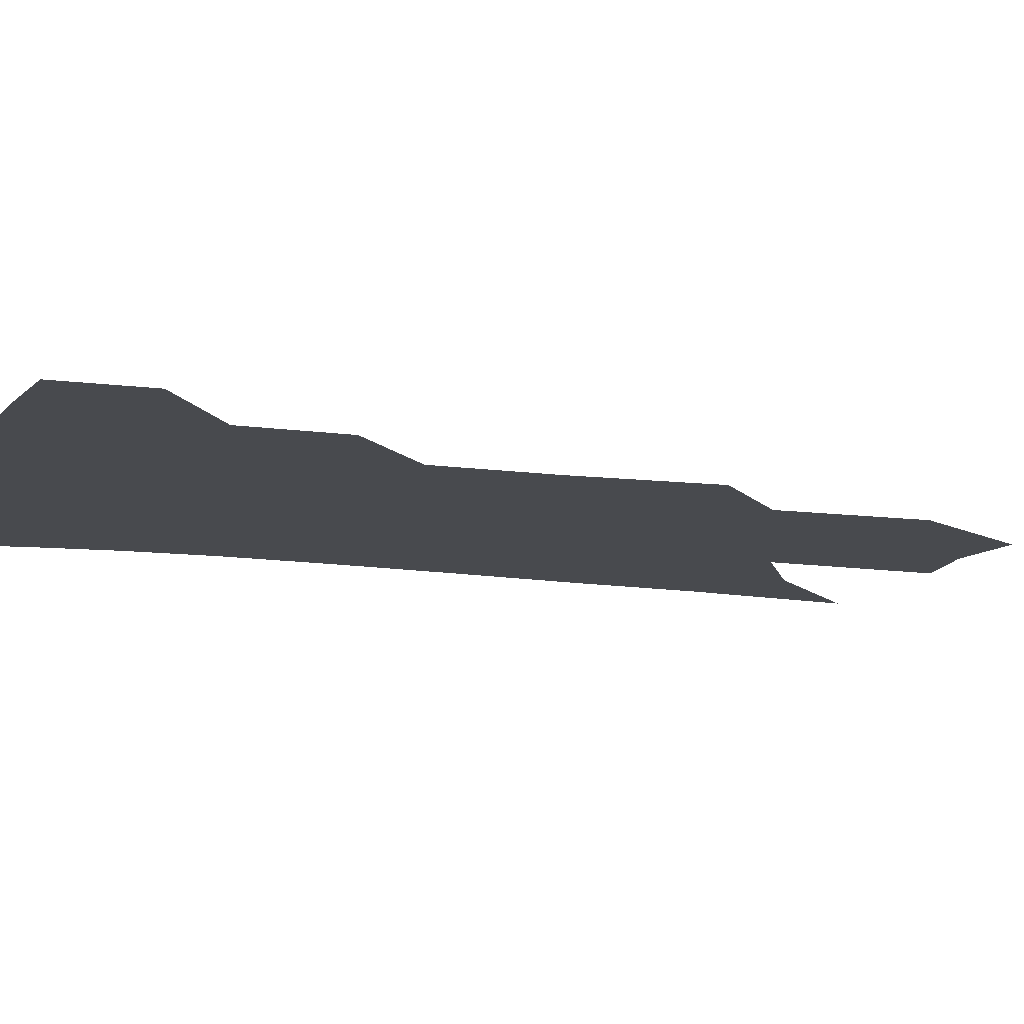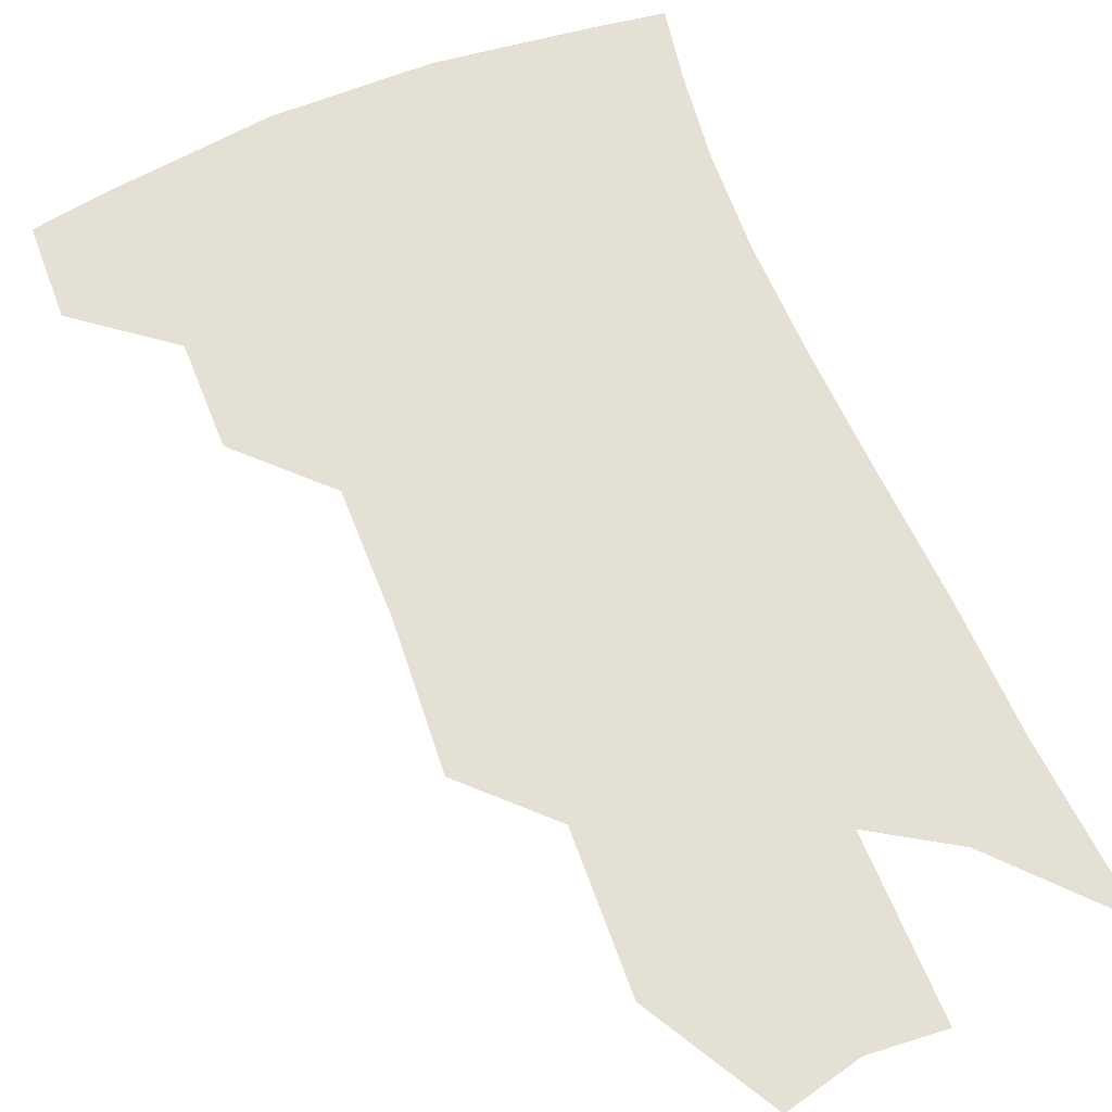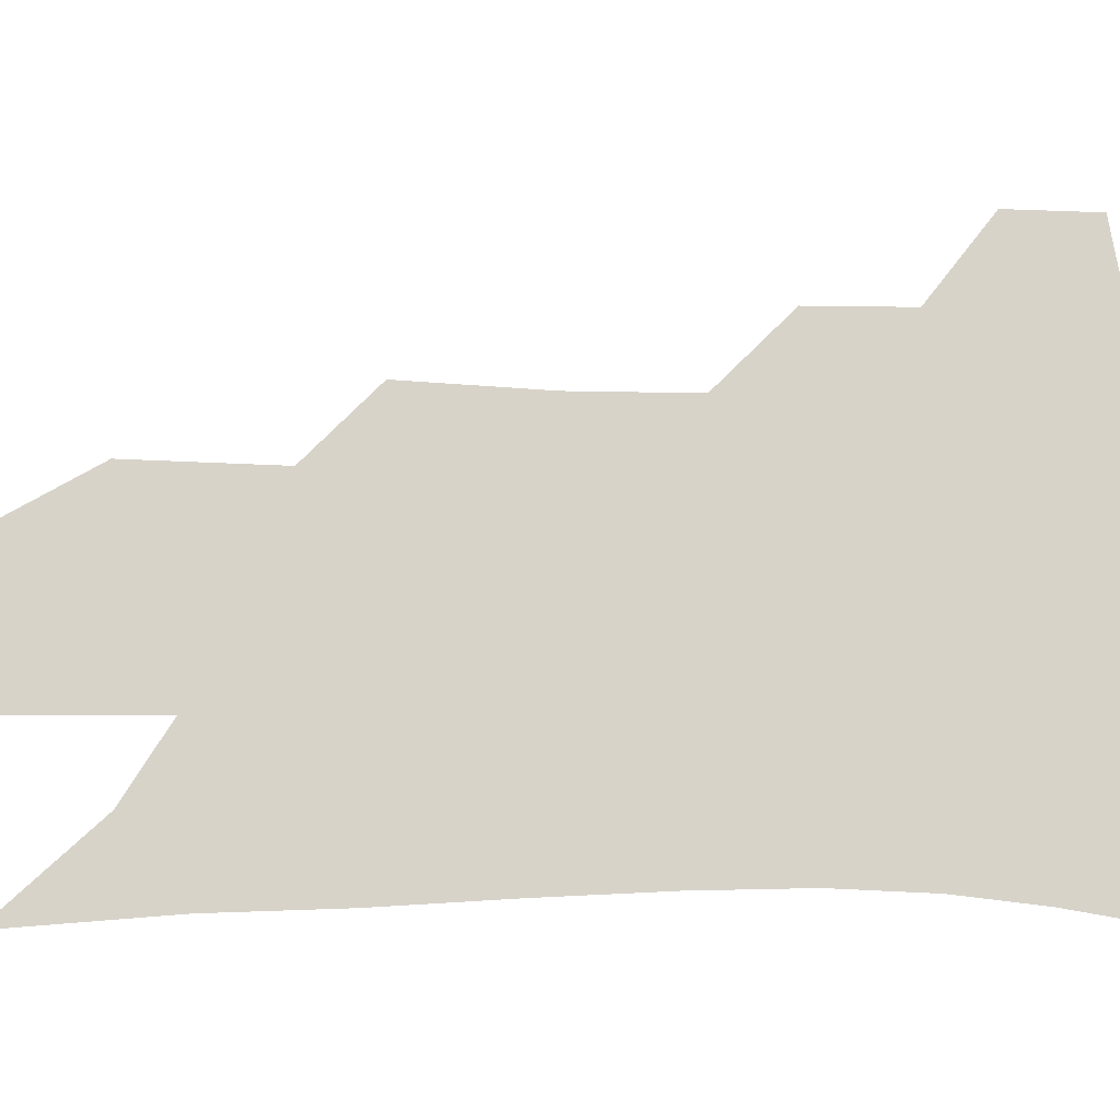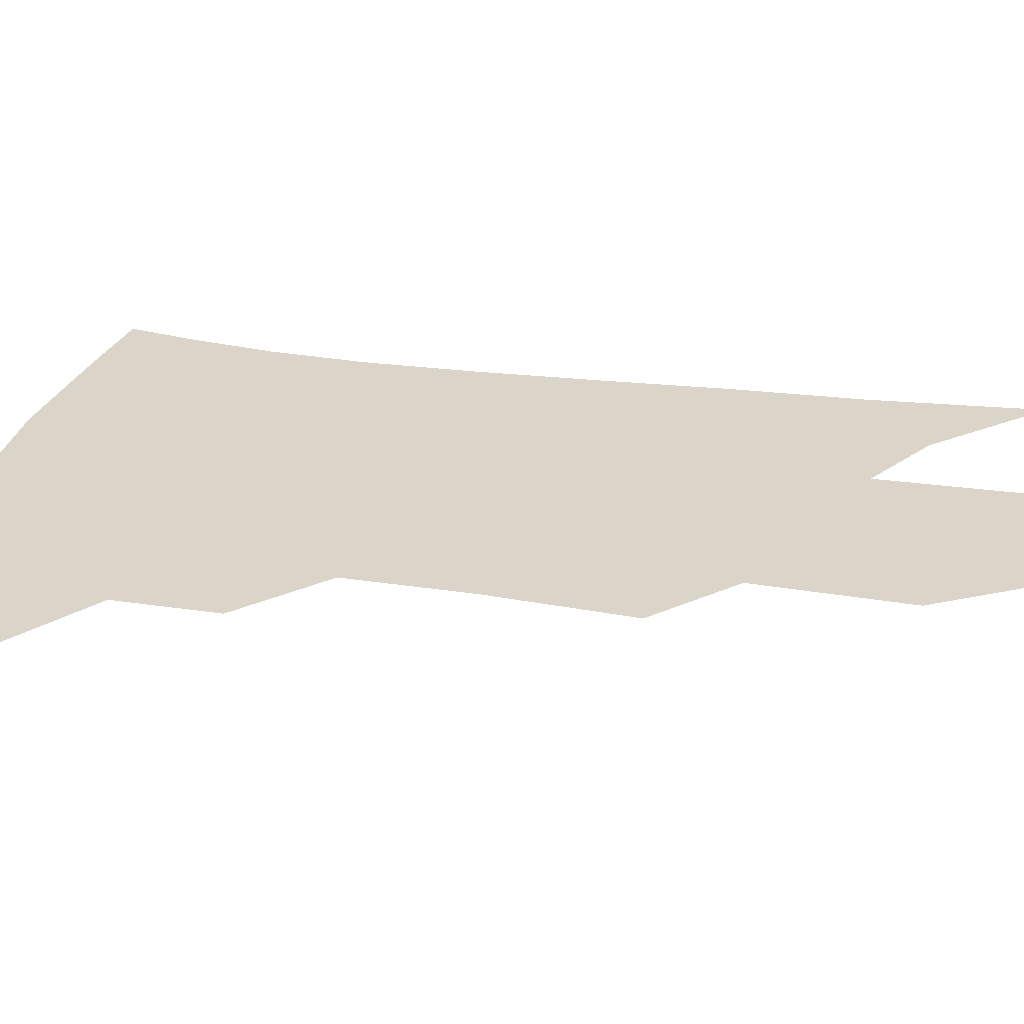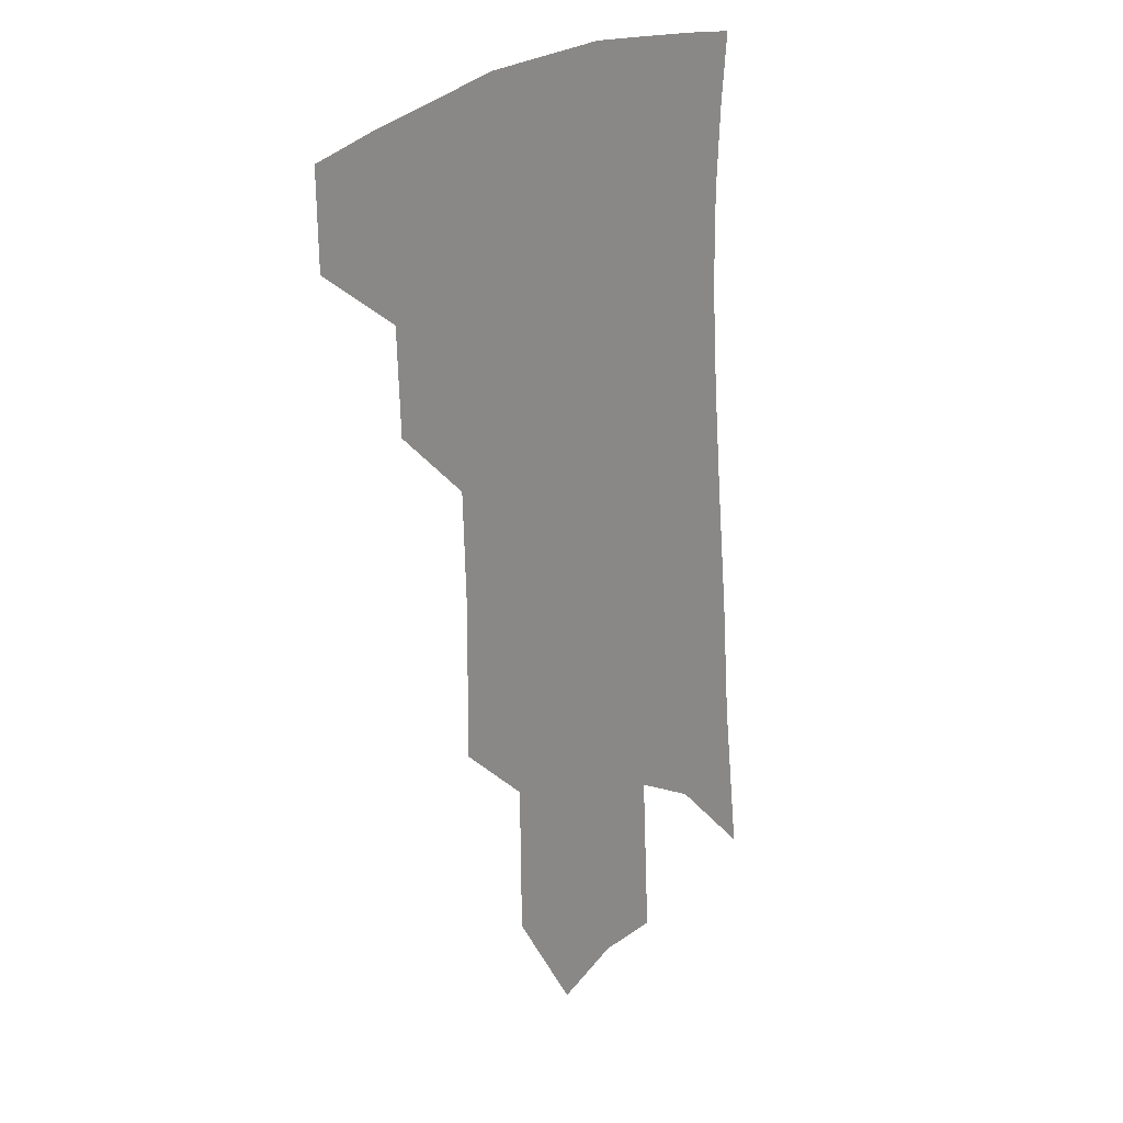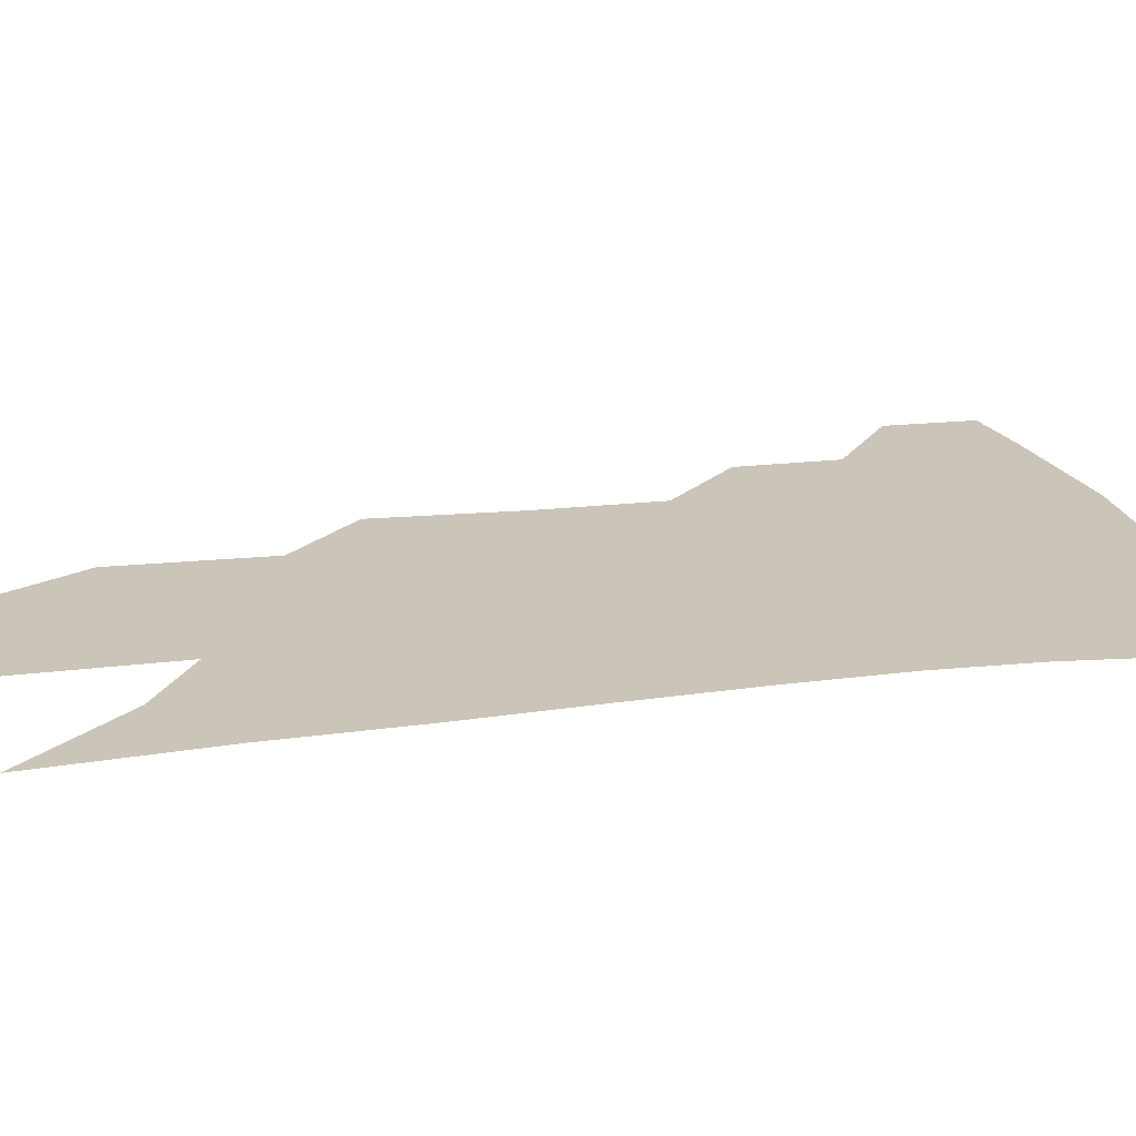
<metadata>
{"format":"obj","ext":"obj","renderer":"f3d","projection":"perspective","resolution":1024,"background":"white","views":[{"elev":-13.0,"azim":-105.0,"up":"+Z"},{"elev":65.8,"azim":-19.3,"up":"+Z"},{"elev":75.9,"azim":93.1,"up":"+Z"},{"elev":29.3,"azim":-75.0,"up":"+Z"},{"elev":21.6,"azim":-52.9,"up":"+Y"},{"elev":20.4,"azim":80.3,"up":"+Z"}]}
</metadata>
<code>
v 478.6 375.7 0
v 478.1 404 0
v 508.3 324.1 0
v 506.9 356 0
v 506.1 385.3 0
v 501.4 409.1 0
v 534.2 218.3 0
v 534.8 263.1 0
v 533.4 301.5 0
v 534.3 340.2 0
v 532.7 366.6 0
v 529.3 389.6 0
v 525.3 413.2 0
v 559.3 149.1 0
v 558.6 196.4 0
v 559 244.7 0
v 557 278.8 0
v 556.4 315.4 0
v 555.9 345 0
v 555.3 371.3 0
v 552.5 393.1 0
v 548.8 417.3 0
v 582.9 112.2 0
v 582.5 169.8 0
v 581.2 217.3 0
v 579.5 253 0
v 578.1 289.2 0
v 577.6 322.6 0
v 577.1 348.6 0
v 576.7 372.9 0
v 575.6 395 0
v 573.5 418.3 0
v 605.5 118.9 0
v 603.6 175.9 0
v 601.5 218.3 0
v 599.5 257.9 0
v 598.1 293.1 0
v 597.6 324.7 0
v 597.7 350.6 0
v 598.1 374.2 0
v 598.4 395.8 0
v 596.7 419.3 0
v 628.2 118.2 0
v 625.1 171.9 0
v 621.9 217.8 0
v 619.5 257.4 0
v 618.1 291 0
v 617.5 321.6 0
v 617.6 350.5 0
v 618.8 374.3 0
v 620.2 395.7 0
v 620.8 417.5 0
v 649.9 158.3 0
v 644.3 208.4 0
v 641.8 246.7 0
v 639 283.9 0
v 637.3 317.7 0
v 637.6 346.1 0
v 638.9 371.7 0
v 641.3 394.8 0
v 643.4 415.7 0
v 681.6 127.2 0
v 674.6 179.9 0
v 671 221 0
v 666.3 262 0
v 662.5 299.9 0
v 659.9 334.7 0
v 659.6 365 0
v 661.5 392.4 0
v 664 413.6 0
f 4 5 1
f 1 5 2
f 5 6 2
f 9 10 3
f 3 10 4
f 10 11 4
f 4 11 5
f 11 12 5
f 5 12 6
f 12 13 6
f 15 16 7
f 7 16 8
f 16 17 8
f 8 17 9
f 17 18 9
f 9 18 10
f 18 19 10
f 10 19 11
f 19 20 11
f 11 20 12
f 20 21 12
f 12 21 13
f 21 22 13
f 23 24 14
f 14 24 15
f 24 25 15
f 15 25 16
f 25 26 16
f 16 26 17
f 26 27 17
f 17 27 18
f 27 28 18
f 18 28 19
f 28 29 19
f 19 29 20
f 29 30 20
f 20 30 21
f 30 31 21
f 21 31 22
f 31 32 22
f 23 33 24
f 33 34 24
f 24 34 25
f 34 35 25
f 25 35 26
f 35 36 26
f 26 36 27
f 36 37 27
f 27 37 28
f 37 38 28
f 28 38 29
f 38 39 29
f 29 39 30
f 39 40 30
f 30 40 31
f 40 41 31
f 31 41 32
f 41 42 32
f 33 43 34
f 43 44 34
f 34 44 35
f 44 45 35
f 35 45 36
f 45 46 36
f 36 46 37
f 46 47 37
f 37 47 38
f 47 48 38
f 38 48 39
f 48 49 39
f 39 49 40
f 49 50 40
f 40 50 41
f 50 51 41
f 41 51 42
f 51 52 42
f 44 53 45
f 53 54 45
f 45 54 46
f 54 55 46
f 46 55 47
f 55 56 47
f 47 56 48
f 56 57 48
f 48 57 49
f 57 58 49
f 49 58 50
f 58 59 50
f 50 59 51
f 59 60 51
f 51 60 52
f 60 61 52
f 53 62 54
f 62 63 54
f 54 63 55
f 63 64 55
f 55 64 56
f 64 65 56
f 56 65 57
f 65 66 57
f 57 66 58
f 66 67 58
f 58 67 59
f 67 68 59
f 59 68 60
f 68 69 60
f 60 69 61
f 69 70 61

</code>
